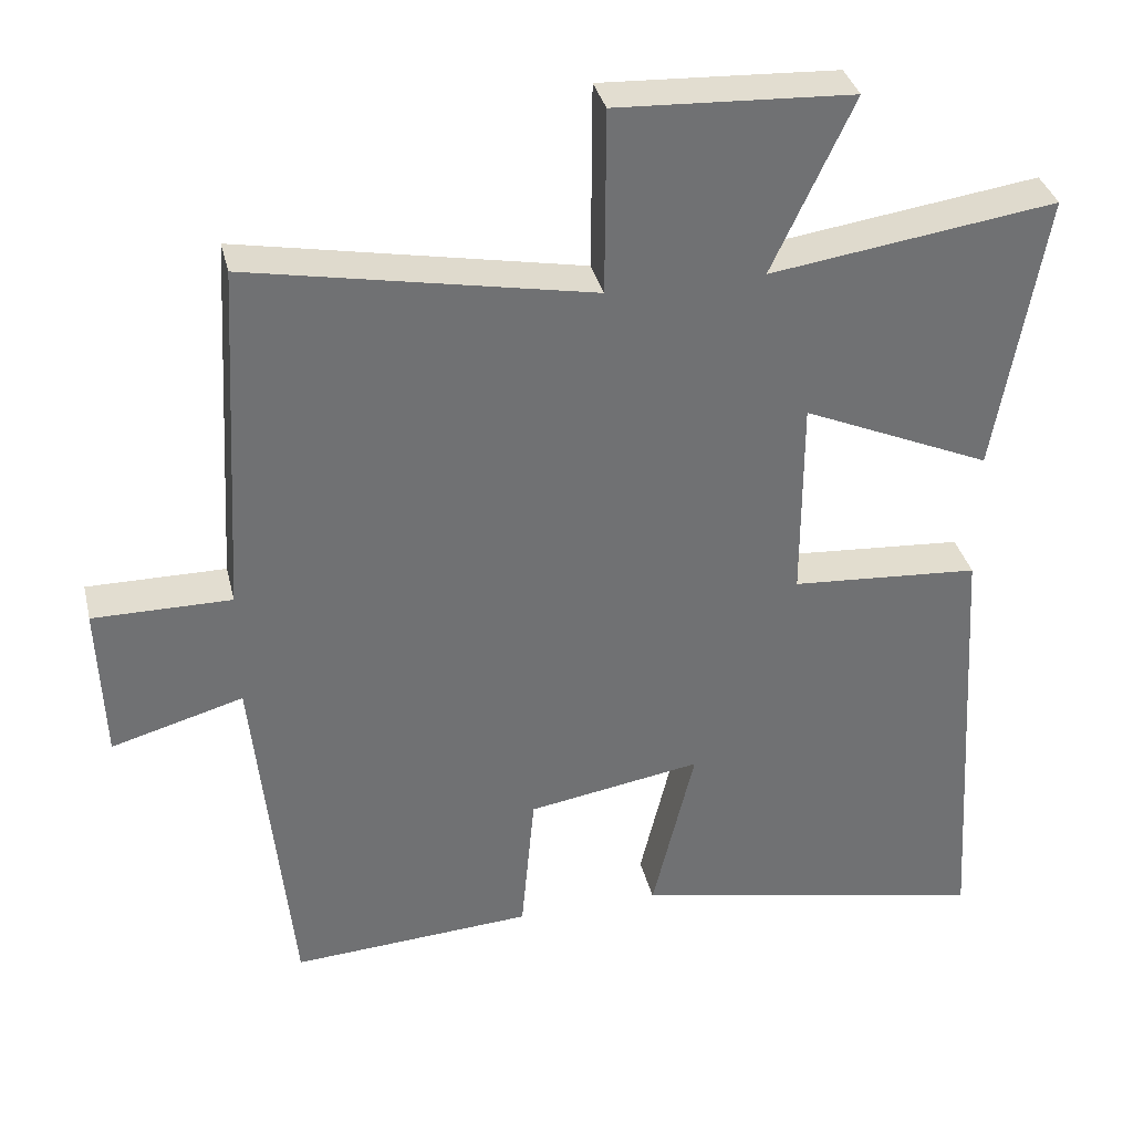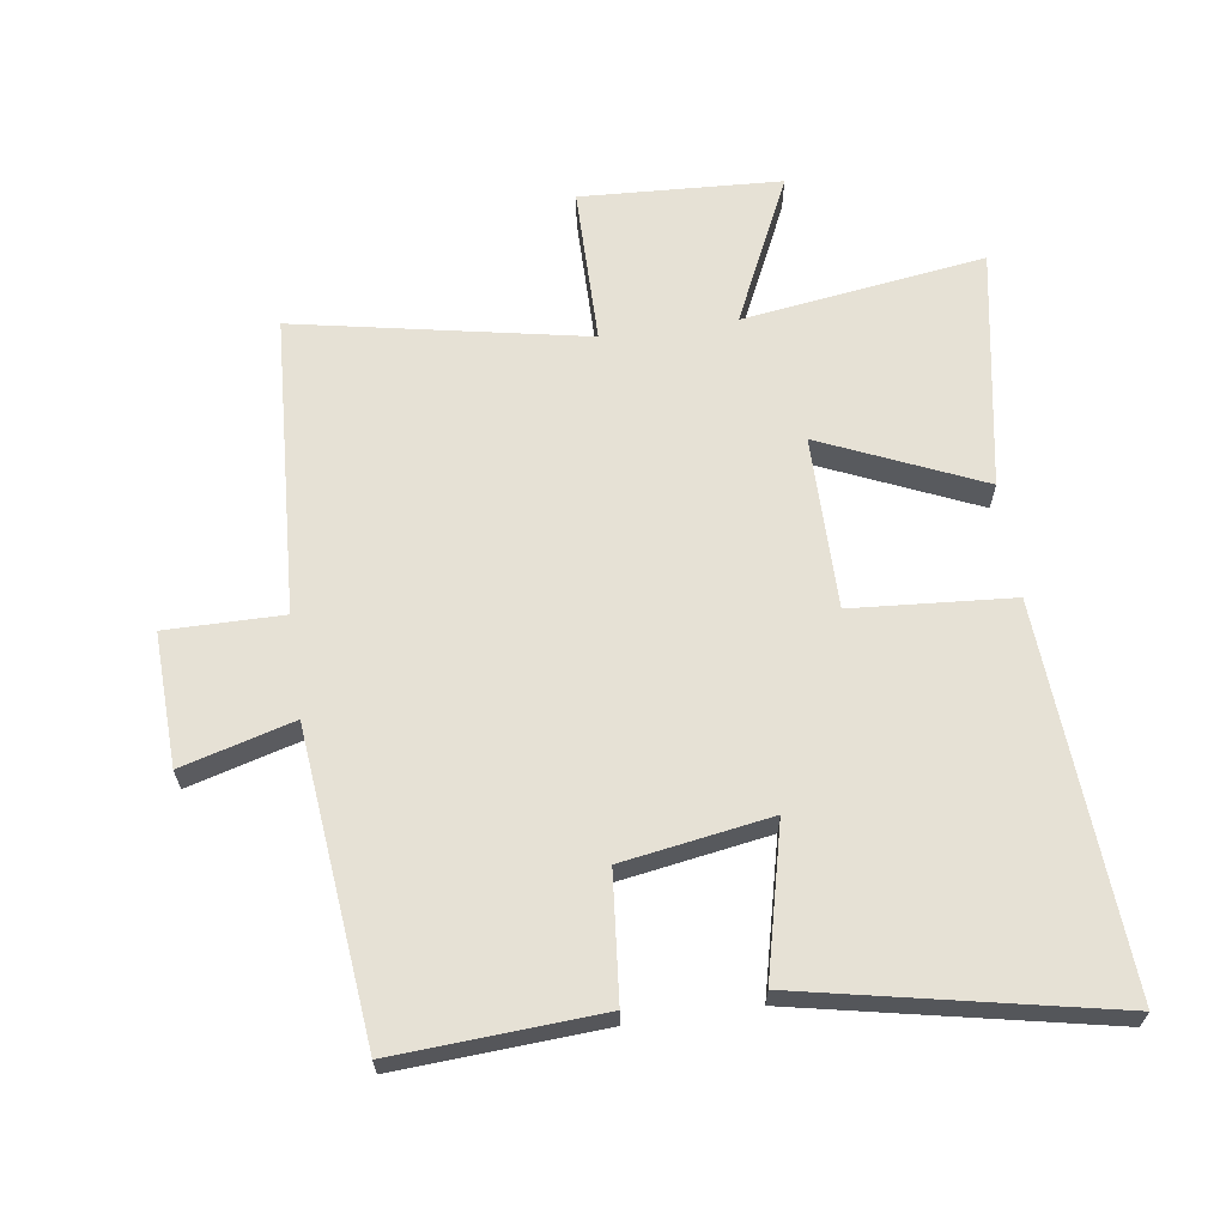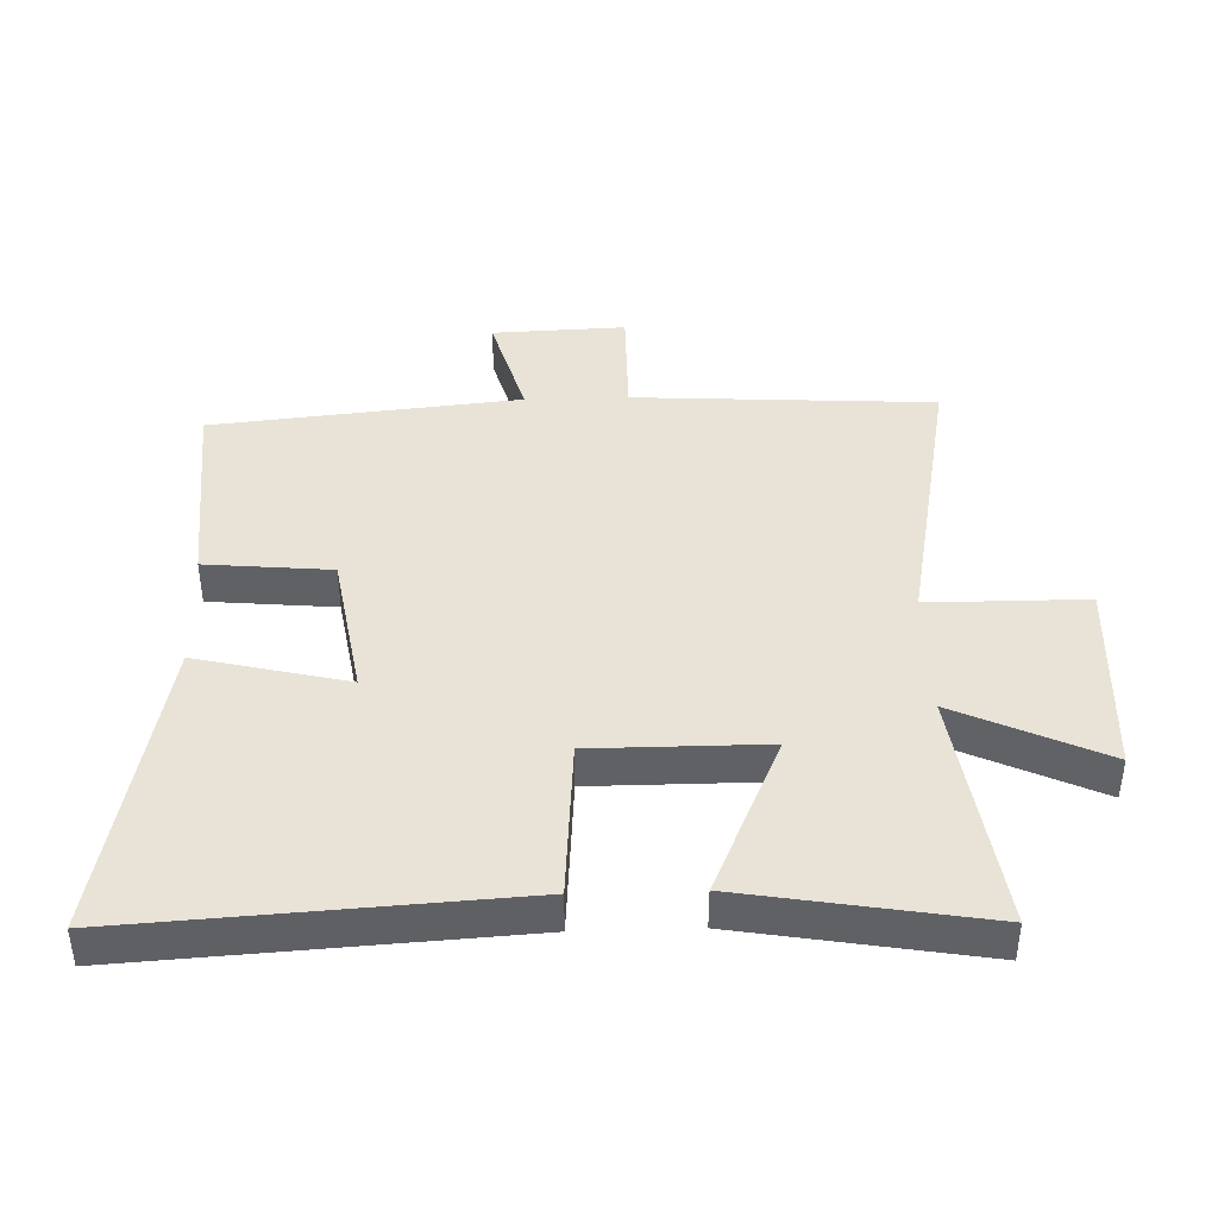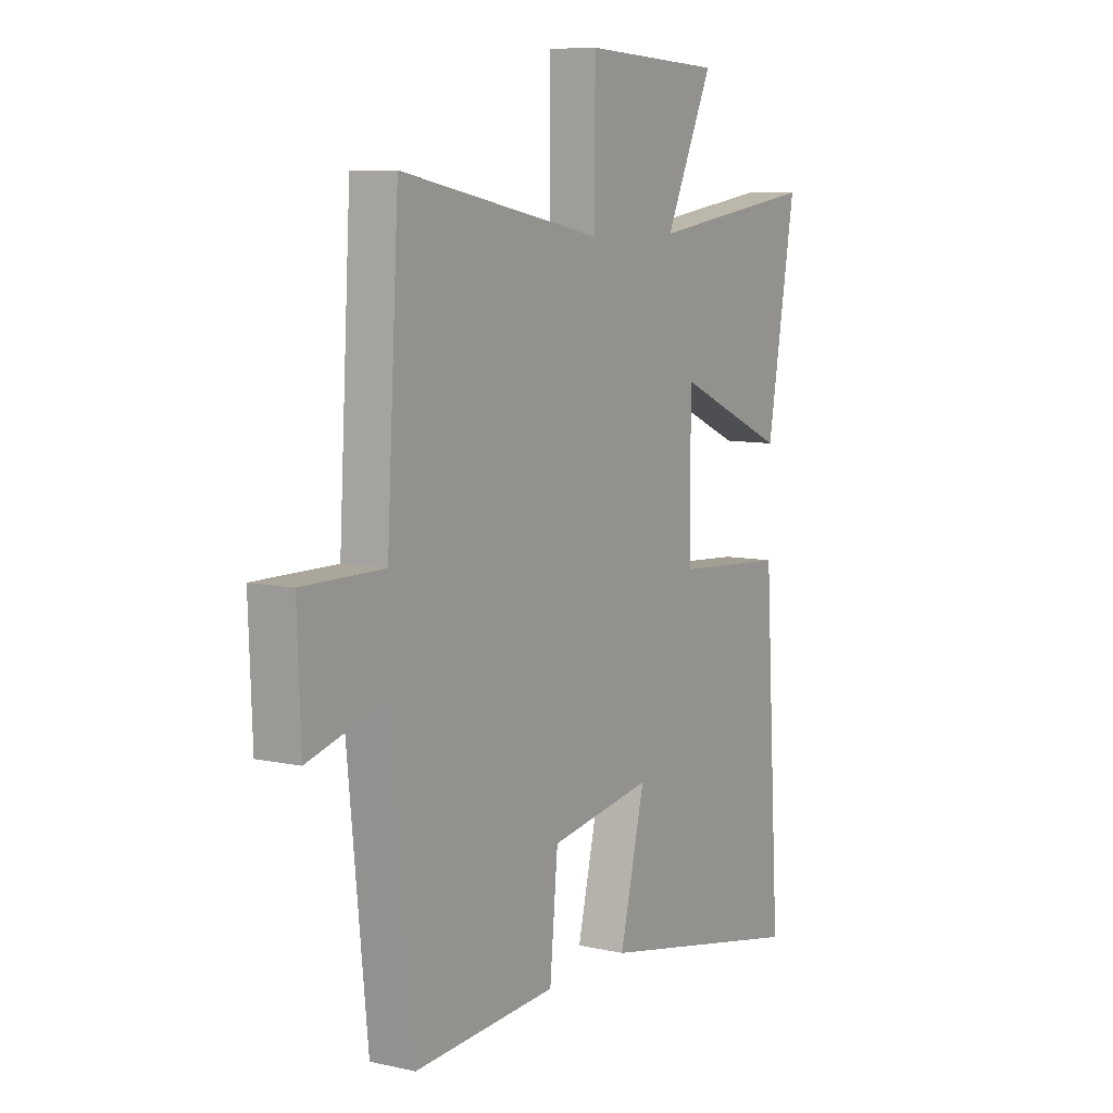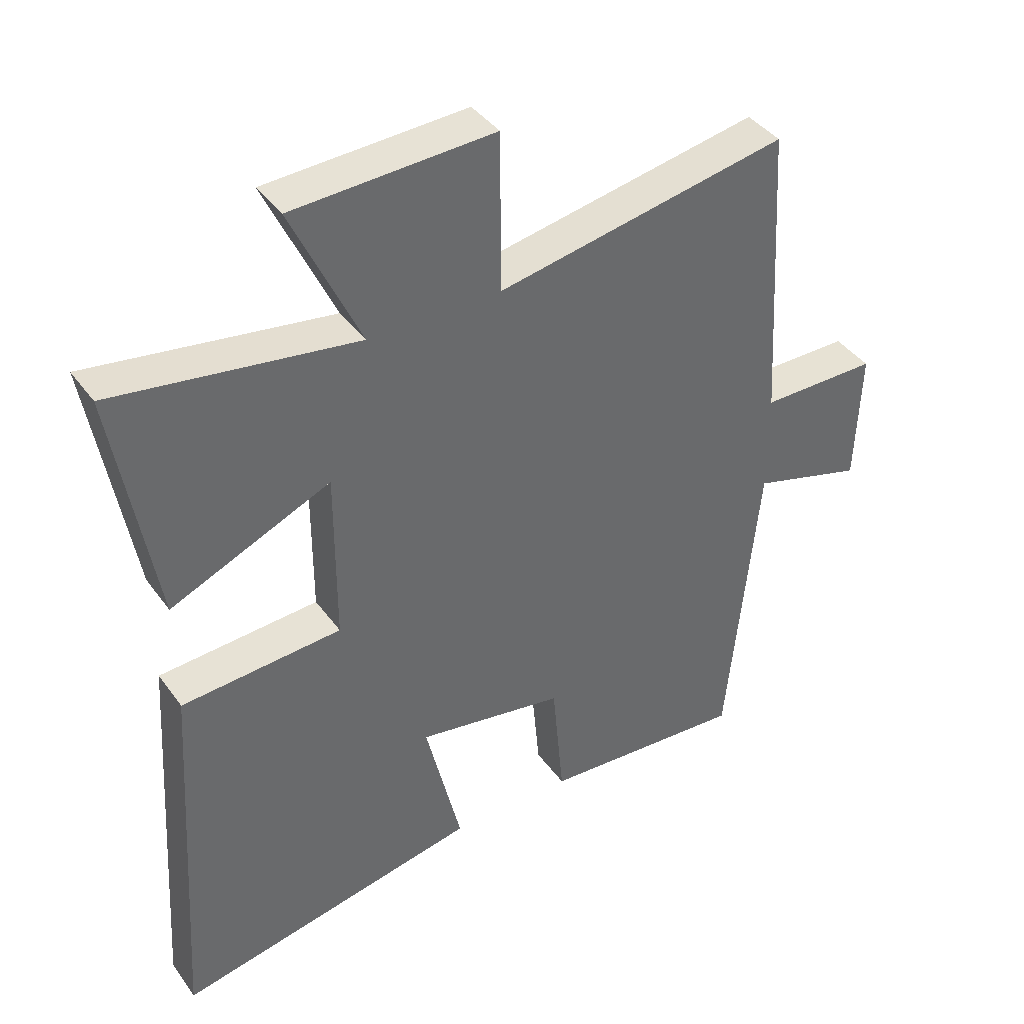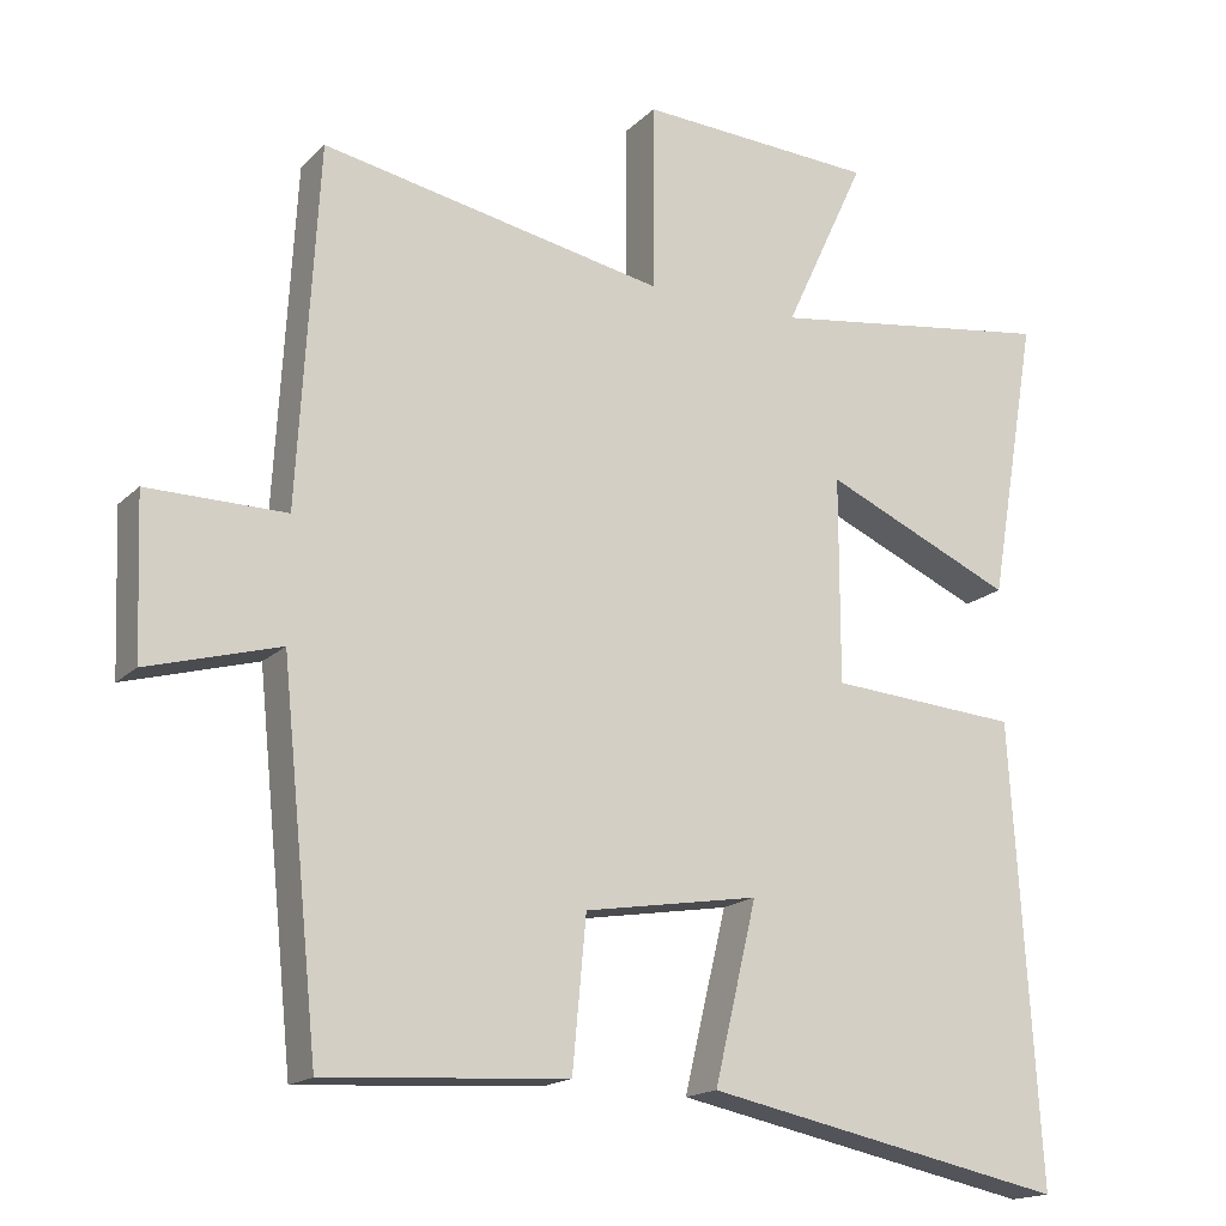
<metadata>
{"format":"obj","ext":"obj","renderer":"f3d","projection":"perspective","resolution":1024,"background":"white","views":[{"elev":35.2,"azim":166.8,"up":"+Z"},{"elev":64.3,"azim":171.9,"up":"+Y"},{"elev":41.8,"azim":-91.8,"up":"+Y"},{"elev":8.3,"azim":121.5,"up":"+Z"},{"elev":40.0,"azim":-32.2,"up":"+Z"},{"elev":-17.0,"azim":150.7,"up":"+Z"}]}
</metadata>
<code>
v 0.451 0.07 -0.52
v 0.132 0.07 -0.5
v 0.114 0.07 -0.304
v -0.116 0.07 -0.266
v -0.06 0.07 -0.5
v -0.537 0.07 -0.597
v -0.5 0.07 0.002
v -0.25 0.07 0.02
v -0.25 0.07 0.29
v -0.5 0.07 0.18
v -0.564 0.07 0.554
v -0.186 0.07 0.5
v -0.293 0.07 0.73
v 0.019 0.07 0.746
v 0.02 0.07 0.5
v 0.473 0.07 0.587
v 0.5 0.07 0.118
v 0.682 0.07 0.119
v 0.674 0.07 -0.089
v 0.5 0.07 -0.04
v 0.451 0 -0.52
v 0.132 0 -0.5
v 0.114 0 -0.304
v -0.116 0 -0.266
v -0.06 0 -0.5
v -0.537 0 -0.597
v -0.5 0 0.002
v -0.25 0 0.02
v -0.25 0 0.29
v -0.5 0 0.18
v -0.564 0 0.554
v -0.186 0 0.5
v -0.293 0 0.73
v 0.019 0 0.746
v 0.02 0 0.5
v 0.473 0 0.587
v 0.5 0 0.118
v 0.682 0 0.119
v 0.674 0 -0.089
v 0.5 0 -0.04
f 17 18 19 20
f 17 20 1
f 16 17 1
f 15 16 1
f 12 13 14 15
f 12 15 1
f 9 10 11 12
f 8 9 12 1
f 6 7 8
f 5 6 8
f 4 5 8
f 3 4 8
f 3 8 1
f 1 2 3
f 40 39 38 37
f 21 40 37
f 21 37 36
f 21 36 35
f 35 34 33 32
f 21 35 32
f 32 31 30 29
f 21 32 29 28
f 28 27 26
f 28 26 25
f 28 25 24
f 28 24 23
f 21 28 23
f 23 22 21
f 1 21 22 2
f 2 22 23 3
f 3 23 24 4
f 4 24 25 5
f 5 25 26 6
f 6 26 27 7
f 7 27 28 8
f 8 28 29 9
f 9 29 30 10
f 10 30 31 11
f 11 31 32 12
f 12 32 33 13
f 13 33 34 14
f 14 34 35 15
f 15 35 36 16
f 16 36 37 17
f 17 37 38 18
f 18 38 39 19
f 19 39 40 20
f 20 40 21 1

</code>
